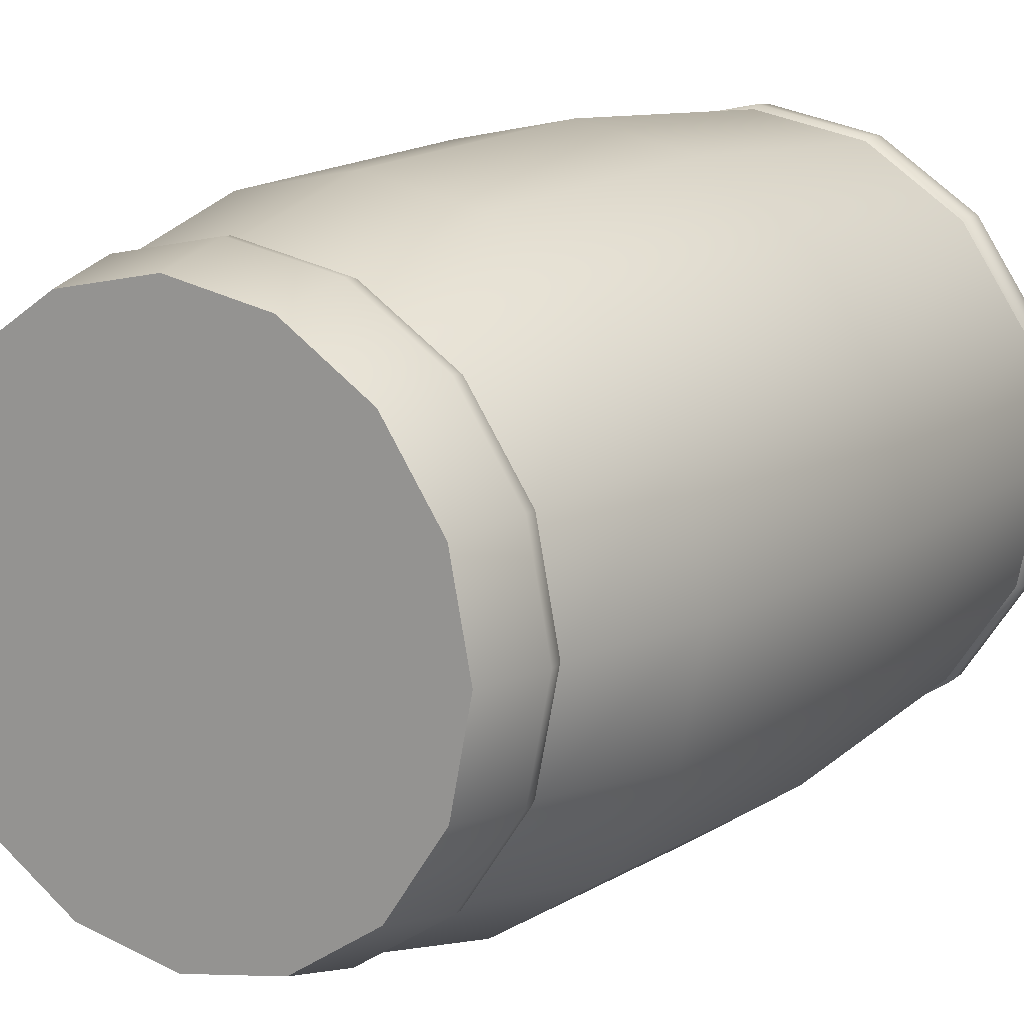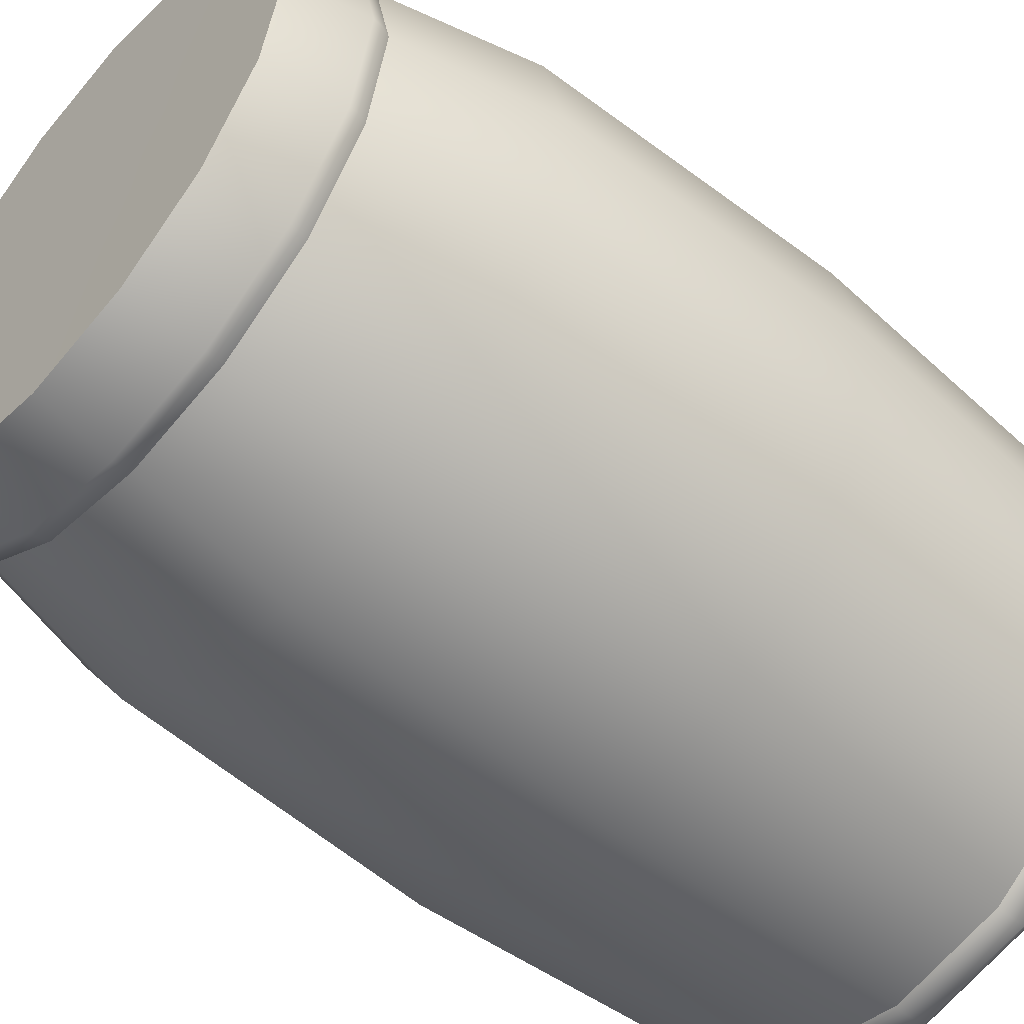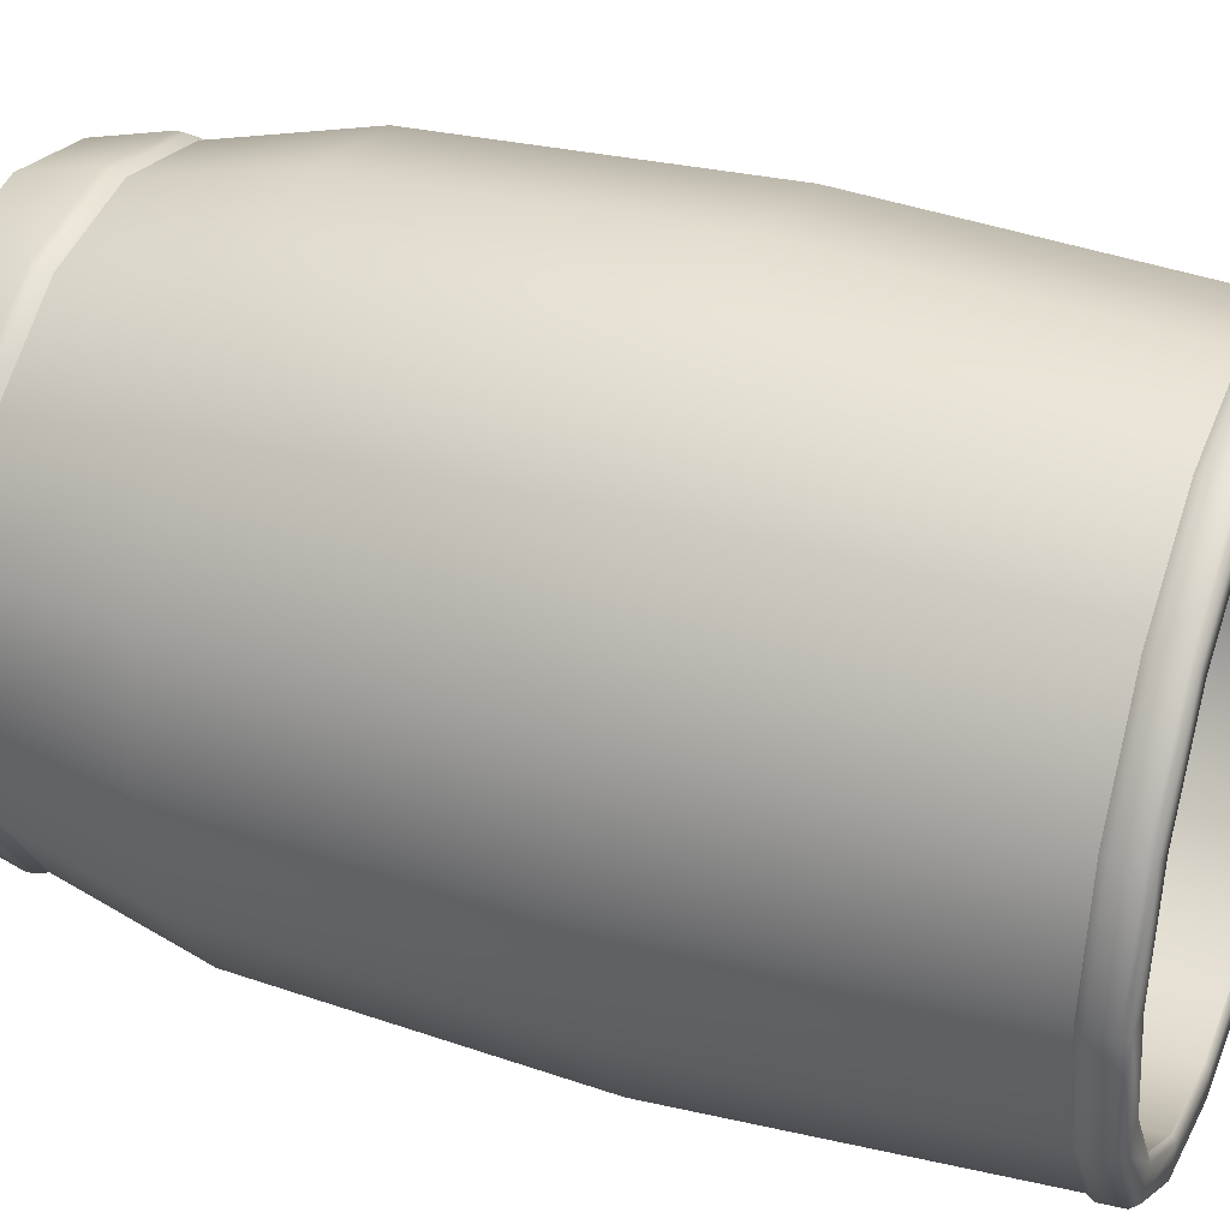
<metadata>
{"format":"obj","ext":"obj","renderer":"f3d","projection":"perspective","resolution":1024,"background":"white","views":[{"elev":13.2,"azim":32.8,"up":"+Z"},{"elev":-53.5,"azim":48.8,"up":"+Z"},{"elev":34.4,"azim":111.7,"up":"+Z"}]}
</metadata>
<code>
g bin_low
v 0.47 -1.683 -1.135
v 1.082e-07 -2 -1.151
v 0.4403 -2 -1.063
v 2.465e-08 -1.683 -1.228
v -0.4403 -2 -1.063
v 1.918e-08 -1.647 -1.226
v 0.4691 -1.647 -1.133
v 0.4628 -1.603 -1.117
v 1.781e-08 -1.603 -1.209
v -0.4691 -1.647 -1.133
v -0.4628 -1.603 -1.117
v -0.47 -1.683 -1.135
v -0.8135 -2 -0.8135
v -0.8668 -1.647 -0.8668
v -0.8552 -1.603 -0.8552
v -0.8684 -1.683 -0.8684
v -1.063 -2 -0.4403
v -1.133 -1.647 -0.4691
v -1.117 -1.603 -0.4628
v -1.135 -1.683 -0.47
v -1.151 -2 -3.386e-07
v -1.226 -1.647 -3.01e-07
v -1.209 -1.603 -2.954e-07
v -1.228 -1.683 -3.053e-07
v -1.063 -2 0.4403
v -1.133 -1.647 0.4691
v -1.117 -1.603 0.4628
v -1.135 -1.683 0.47
v -0.8135 -2 0.8135
v -0.8668 -1.647 0.8668
v -0.8552 -1.603 0.8552
v -0.8684 -1.683 0.8684
v -0.4403 -2 1.063
v -0.4691 -1.647 1.133
v -0.4628 -1.603 1.117
v -0.47 -1.683 1.135
v 2.061e-07 -2 1.151
v 7.465e-08 -1.647 1.226
v 7.191e-08 -1.603 1.209
v 8.287e-08 -1.683 1.228
v 0.4403 -2 1.063
v 0.4691 -1.647 1.133
v 0.4628 -1.603 1.117
v 0.47 -1.683 1.135
v 0.8135 -2 0.8135
v 0.8668 -1.647 0.8668
v 0.8552 -1.603 0.8552
v 0.8684 -1.683 0.8684
v 1.063 -2 0.4403
v 1.133 -1.647 0.4691
v 1.117 -1.603 0.4628
v 1.135 -1.683 0.47
v 1.151 -2 1.128e-07
v 1.226 -1.647 1.089e-07
v 1.209 -1.603 1.096e-07
v 1.228 -1.683 1.089e-07
v 1.063 -2 -0.4403
v 1.133 -1.647 -0.4691
v 1.117 -1.603 -0.4628
v 1.135 -1.683 -0.47
v 0.8135 -2 -0.8135
v 0.8668 -1.647 -0.8668
v 0.8552 -1.603 -0.8552
v 0.8684 -1.683 -0.8684
v 0.4403 -2 -1.063
v 0.47 -1.683 -1.135
v 0.4691 -1.647 -1.133
v 0.4628 -1.603 -1.117
v 0.5449 0.4331 -1.316
v 0.9518 1.843 -0.9518
v 0.5151 1.843 -1.244
v 1.007 0.4331 -1.007
v 1.244 1.843 -0.5151
v 0.9659 -0.9583 -0.9659
v 0.5227 -0.9583 -1.262
v 0.4628 -1.603 -1.117
v 0.8552 -1.603 -0.8552
v 1.262 -0.9583 -0.5227
v 1.117 -1.603 -0.4628
v 1.316 0.4331 -0.5449
v 1.346 1.843 -2.148e-07
v 1.366 -0.9583 1.096e-07
v 1.209 -1.603 1.096e-07
v 1.424 0.4331 2.192e-08
v 1.244 1.843 0.5151
v 1.262 -0.9583 0.5227
v 1.117 -1.603 0.4628
v 1.316 0.4331 0.5449
v 0.9518 1.843 0.9518
v 0.9659 -0.9583 0.9659
v 0.8552 -1.603 0.8552
v 1.007 0.4331 1.007
v 0.5151 1.843 1.244
v 0.5227 -0.9583 1.262
v 0.4628 -1.603 1.117
v 0.5449 0.4331 1.316
v 1.233e-08 1.843 1.346
v -1.452e-07 -0.9583 1.366
v 7.191e-08 -1.603 1.209
v -1.452e-07 0.4331 1.424
v -0.5151 1.843 1.244
v -0.5227 -0.9583 1.262
v -0.4628 -1.603 1.117
v -0.5449 0.4331 1.316
v -0.9518 1.843 0.9518
v -0.9659 -0.9583 0.9659
v -0.8552 -1.603 0.8552
v -1.007 0.4331 1.007
v -1.244 1.843 0.5151
v -1.262 -0.9583 0.5227
v -1.117 -1.603 0.4628
v -1.316 0.4331 0.5449
v -1.346 1.843 -5.04e-07
v -1.366 -0.9583 -2.411e-07
v -1.209 -1.603 -2.954e-07
v -1.424 0.4331 -5.04e-07
v -1.244 1.843 -0.5151
v -1.262 -0.9583 -0.5227
v -1.117 -1.603 -0.4628
v -1.316 0.4331 -0.5449
v -0.9518 1.843 -0.9518
v -0.9659 -0.9583 -0.9659
v -0.8552 -1.603 -0.8552
v -1.007 0.4331 -1.007
v -0.5151 1.843 -1.244
v -0.5227 -0.9583 -1.262
v -0.4628 -1.603 -1.117
v -0.5449 0.4331 -1.316
v 2.123e-08 1.843 -1.346
v -1.452e-07 -0.9583 -1.366
v 1.781e-08 -1.603 -1.209
v -5.753e-08 0.4331 -1.424
v 0.5151 1.843 -1.244
v 0.5449 0.4331 -1.316
v 0.5227 -0.9583 -1.262
v 0.4628 -1.603 -1.117
v 0.8438 1.981 -0.8438
v 0.4859 0.4331 -1.173
v 0.4567 1.981 -1.103
v 0.8978 0.4331 -0.8978
v 1.103 1.981 -0.4567
v 0.4661 -0.9583 -1.125
v 1.173 0.4331 -0.4859
v 1.193 1.981 -2.389e-07
v 0.8612 -0.9583 -0.8612
v 1.27 0.4331 -6.574e-08
v 1.103 1.981 0.4567
v 0.7213 -1.872 -0.7213
v 0.3904 -1.872 -0.9424
v 0.9424 -1.872 -0.3904
v 1.125 -0.9583 -0.4661
v 1.02 -1.872 8.826e-08
v 1.218 -0.9583 -6.574e-08
v 0.9424 -1.872 0.3904
v 1.173 0.4331 0.4859
v 0.8438 1.981 0.8438
v 1.125 -0.9583 0.4661
v 0.7213 -1.872 0.7213
v 0.8978 0.4331 0.8978
v 0.4567 1.981 1.103
v 0.8612 -0.9583 0.8612
v 0.3904 -1.872 0.9424
v 0.4859 0.4331 1.173
v 3.013e-08 1.981 1.193
v 0.4661 -0.9583 1.125
v 1.918e-08 -1.872 1.02
v 3.013e-08 0.4331 1.27
v -0.4567 1.981 1.103
v -5.753e-08 -0.9583 1.218
v -0.3904 -1.872 0.9424
v -0.4859 0.4331 1.173
v -0.8438 1.981 0.8438
v -0.4661 -0.9583 1.125
v -0.7213 -1.872 0.7213
v -0.8978 0.4331 0.8978
v -1.103 1.981 0.4567
v -0.8612 -0.9583 0.8612
v -0.9424 -1.872 0.3904
v -1.173 0.4331 0.4859
v -1.193 1.981 -5.907e-07
v -1.125 -0.9583 0.4661
v -1.02 -1.872 -2.73e-07
v -1.27 0.4331 -5.04e-07
v -1.103 1.981 -0.4567
v -1.218 -0.9583 -5.04e-07
v -0.9424 -1.872 -0.3904
v -1.173 0.4331 -0.4859
v -0.8438 1.981 -0.8438
v -1.125 -0.9583 -0.4661
v -0.7213 -1.872 -0.7213
v -0.8978 0.4331 -0.8978
v -0.4567 1.981 -1.103
v -0.8612 -0.9583 -0.8612
v -0.3904 -1.872 -0.9424
v -0.4859 0.4331 -1.173
v 2.876e-08 1.981 -1.193
v -0.4661 -0.9583 -1.125
v 9.656e-08 -1.872 -1.02
v -5.753e-08 0.4331 -1.27
v 0.4567 1.981 -1.103
v 0.4859 0.4331 -1.173
v -5.753e-08 -0.9583 -1.218
v 0.3904 -1.872 -0.9424
v 0.4661 -0.9583 -1.125
v 0.52 1.971 -1.255
v 0.9457 2 -0.9457
v 0.5118 2 -1.236
v 0.9609 1.971 -0.9609
v 1.236 2 -0.5118
v 0.5221 1.875 -1.26
v 1.255 1.971 -0.52
v 1.337 2 -2.411e-07
v 0.9647 1.875 -0.9647
v 0.5151 1.843 -1.244
v 0.9518 1.843 -0.9518
v 1.26 1.875 -0.5221
v 1.244 1.843 -0.5151
v 1.359 1.971 -2.277e-07
v 1.236 2 0.5118
v 1.364 1.875 -2.155e-07
v 1.346 1.843 -2.148e-07
v 1.255 1.971 0.52
v 0.9457 2 0.9457
v 1.26 1.875 0.5221
v 1.244 1.843 0.5151
v 0.9609 1.971 0.9609
v 0.5118 2 1.236
v 0.9647 1.875 0.9647
v 0.9518 1.843 0.9518
v 0.52 1.971 1.255
v 3.013e-08 2 1.337
v 0.5221 1.875 1.26
v 0.5151 1.843 1.244
v 7.465e-08 1.971 1.359
v -0.5118 2 1.236
v -4.315e-08 1.875 1.364
v 1.233e-08 1.843 1.346
v -0.52 1.971 1.255
v -0.9457 2 0.9457
v -0.5221 1.875 1.26
v -0.5151 1.843 1.244
v -0.9609 1.971 0.9609
v -1.236 2 0.5118
v -0.9647 1.875 0.9647
v -0.9518 1.843 0.9518
v -1.255 1.971 0.52
v -1.337 2 -5.04e-07
v -1.26 1.875 0.5221
v -1.244 1.843 0.5151
v -1.359 1.971 -5.005e-07
v -1.236 2 -0.5118
v -1.364 1.875 -5.196e-07
v -1.346 1.843 -5.04e-07
v -1.255 1.971 -0.52
v -0.9457 2 -0.9457
v -1.26 1.875 -0.5221
v -1.244 1.843 -0.5151
v -0.9609 1.971 -0.9609
v -0.5118 2 -1.236
v -0.9647 1.875 -0.9647
v -0.9518 1.843 -0.9518
v -0.52 1.971 -1.255
v 3.013e-08 2 -1.337
v -0.5221 1.875 -1.26
v -0.5151 1.843 -1.244
v 6.506e-08 1.971 -1.359
v 0.5118 2 -1.236
v 0.52 1.971 -1.255
v -2.26e-08 1.875 -1.364
v 2.123e-08 1.843 -1.346
v 0.5221 1.875 -1.26
v 0.5151 1.843 -1.244
v 0.4403 -2 -1.063
v 7.396e-08 -1.998 -1.096e-07
v 0.8135 -2 -0.8135
v 1.082e-07 -2 -1.151
v 1.063 -2 -0.4403
v -0.4403 -2 -1.063
v 1.151 -2 1.128e-07
v -0.8135 -2 -0.8135
v 1.063 -2 0.4403
v -1.063 -2 -0.4403
v 0.8135 -2 0.8135
v -1.151 -2 -3.386e-07
v 0.4403 -2 1.063
v -1.063 -2 0.4403
v 2.061e-07 -2 1.151
v -0.8135 -2 0.8135
v -0.4403 -2 1.063
v 9.656e-08 -1.872 -1.02
v 2.055e-07 -1.872 -1.096e-07
v -0.3904 -1.872 -0.9424
v 0.3904 -1.872 -0.9424
v -0.7213 -1.872 -0.7213
v 0.7213 -1.872 -0.7213
v -0.9424 -1.872 -0.3904
v 0.9424 -1.872 -0.3904
v -1.02 -1.872 -2.73e-07
v 1.02 -1.872 8.826e-08
v -0.9424 -1.872 0.3904
v 0.9424 -1.872 0.3904
v -0.7213 -1.872 0.7213
v 0.7213 -1.872 0.7213
v -0.3904 -1.872 0.9424
v 0.3904 -1.872 0.9424
v 1.918e-08 -1.872 1.02
v 0.5118 2 -1.236
v 3.013e-08 2 -1.211
v 3.013e-08 2 -1.337
v 0.4636 2 -1.119
v 0.9457 2 -0.9457
v -0.4636 2 -1.119
v -0.5118 2 -1.236
v 0.8566 2 -0.8566
v 1.236 2 -0.5118
v -0.8566 2 -0.8566
v -0.9457 2 -0.9457
v 1.119 2 -0.4636
v 1.337 2 -2.411e-07
v -1.119 2 -0.4636
v -1.236 2 -0.5118
v 1.211 2 -2.411e-07
v 1.236 2 0.5118
v -1.211 2 -5.802e-07
v -1.337 2 -5.04e-07
v 1.119 2 0.4636
v 0.9457 2 0.9457
v -1.119 2 0.4636
v -1.236 2 0.5118
v 0.8566 2 0.8566
v 0.5118 2 1.236
v -0.8566 2 0.8566
v -0.9457 2 0.9457
v 0.4636 2 1.119
v 3.013e-08 2 1.337
v -0.4636 2 1.119
v -0.5118 2 1.236
v 3.013e-08 2 1.211
v -1.103 1.981 0.4567
v -1.193 1.981 -5.907e-07
v -0.8438 1.981 0.8438
v -0.4567 1.981 1.103
v -1.103 1.981 -0.4567
v 3.013e-08 1.981 1.193
v 0.4567 1.981 1.103
v -0.8438 1.981 -0.8438
v 0.8438 1.981 0.8438
v -0.4567 1.981 -1.103
v 1.103 1.981 0.4567
v 2.876e-08 1.981 -1.193
v 1.193 1.981 -2.389e-07
v 0.4567 1.981 -1.103
v 1.103 1.981 -0.4567
v 0.8438 1.981 -0.8438
g bin_low_0
f 3 2 1
f 4 1 2
f 2 5 4
f 4 6 1
f 7 1 6
f 7 6 8
f 9 8 6
f 6 10 9
f 6 4 10
f 11 9 10
f 12 4 5
f 12 10 4
f 5 13 12
f 10 14 11
f 10 12 14
f 15 11 14
f 16 12 13
f 16 14 12
f 13 17 16
f 14 18 15
f 14 16 18
f 19 15 18
f 20 16 17
f 20 18 16
f 17 21 20
f 18 22 19
f 18 20 22
f 23 19 22
f 24 20 21
f 24 22 20
f 21 25 24
f 22 26 23
f 22 24 26
f 27 23 26
f 28 24 25
f 28 26 24
f 25 29 28
f 26 30 27
f 26 28 30
f 31 27 30
f 32 28 29
f 32 30 28
f 29 33 32
f 30 34 31
f 30 32 34
f 35 31 34
f 36 32 33
f 36 34 32
f 33 37 36
f 34 38 35
f 34 36 38
f 39 35 38
f 40 36 37
f 40 38 36
f 37 41 40
f 38 42 39
f 38 40 42
f 43 39 42
f 44 40 41
f 44 42 40
f 41 45 44
f 42 46 43
f 42 44 46
f 47 43 46
f 48 44 45
f 48 46 44
f 45 49 48
f 46 50 47
f 46 48 50
f 51 47 50
f 52 48 49
f 52 50 48
f 49 53 52
f 50 54 51
f 50 52 54
f 55 51 54
f 56 52 53
f 56 54 52
f 53 57 56
f 54 58 55
f 54 56 58
f 59 55 58
f 60 56 57
f 60 58 56
f 57 61 60
f 58 62 59
f 58 60 62
f 63 59 62
f 64 60 61
f 64 62 60
f 61 65 64
f 66 64 65
f 66 67 64
f 62 64 67
f 62 67 63
f 68 63 67
f 71 70 69
f 72 69 70
f 70 73 72
f 72 74 69
f 75 69 74
f 75 74 76
f 77 76 74
f 74 78 77
f 74 72 78
f 79 77 78
f 80 72 73
f 80 78 72
f 73 81 80
f 78 82 79
f 78 80 82
f 83 79 82
f 84 80 81
f 84 82 80
f 81 85 84
f 82 86 83
f 82 84 86
f 87 83 86
f 88 84 85
f 88 86 84
f 85 89 88
f 86 90 87
f 86 88 90
f 91 87 90
f 92 88 89
f 92 90 88
f 89 93 92
f 90 94 91
f 90 92 94
f 95 91 94
f 96 92 93
f 96 94 92
f 93 97 96
f 94 98 95
f 94 96 98
f 99 95 98
f 100 96 97
f 100 98 96
f 97 101 100
f 98 102 99
f 98 100 102
f 103 99 102
f 104 100 101
f 104 102 100
f 101 105 104
f 102 106 103
f 102 104 106
f 107 103 106
f 108 104 105
f 108 106 104
f 105 109 108
f 106 110 107
f 106 108 110
f 111 107 110
f 112 108 109
f 112 110 108
f 109 113 112
f 110 114 111
f 110 112 114
f 115 111 114
f 116 112 113
f 116 114 112
f 113 117 116
f 114 118 115
f 114 116 118
f 119 115 118
f 120 116 117
f 120 118 116
f 117 121 120
f 118 122 119
f 118 120 122
f 123 119 122
f 124 120 121
f 124 122 120
f 121 125 124
f 122 126 123
f 122 124 126
f 127 123 126
f 128 124 125
f 128 126 124
f 125 129 128
f 126 130 127
f 126 128 130
f 131 127 130
f 132 128 129
f 132 130 128
f 129 133 132
f 134 132 133
f 134 135 132
f 130 132 135
f 130 135 131
f 136 131 135
f 139 138 137
f 140 137 138
f 137 140 141
f 138 142 140
f 143 141 140
f 141 143 144
f 145 140 142
f 140 145 143
f 146 144 143
f 144 146 147
f 145 142 148
f 149 148 142
f 148 150 145
f 151 143 145
f 151 145 150
f 143 151 146
f 150 152 151
f 153 151 152
f 153 146 151
f 152 154 153
f 155 147 146
f 146 153 155
f 147 155 156
f 157 153 154
f 157 155 153
f 154 158 157
f 159 156 155
f 155 157 159
f 156 159 160
f 161 157 158
f 161 159 157
f 158 162 161
f 163 160 159
f 159 161 163
f 160 163 164
f 165 161 162
f 165 163 161
f 162 166 165
f 167 164 163
f 163 165 167
f 164 167 168
f 169 165 166
f 169 167 165
f 166 170 169
f 171 168 167
f 167 169 171
f 168 171 172
f 173 169 170
f 173 171 169
f 170 174 173
f 175 172 171
f 171 173 175
f 172 175 176
f 177 173 174
f 177 175 173
f 174 178 177
f 179 176 175
f 175 177 179
f 176 179 180
f 181 177 178
f 181 179 177
f 178 182 181
f 183 180 179
f 179 181 183
f 180 183 184
f 185 181 182
f 185 183 181
f 182 186 185
f 187 184 183
f 183 185 187
f 184 187 188
f 189 185 186
f 189 187 185
f 186 190 189
f 191 188 187
f 187 189 191
f 188 191 192
f 193 189 190
f 193 191 189
f 190 194 193
f 195 192 191
f 191 193 195
f 192 195 196
f 197 193 194
f 197 195 193
f 194 198 197
f 199 196 195
f 195 197 199
f 196 199 200
f 201 200 199
f 202 197 198
f 202 199 197
f 199 202 201
f 198 203 202
f 204 201 202
f 204 202 203
f 207 206 205
f 208 205 206
f 206 209 208
f 205 208 210
f 211 208 209
f 209 212 211
f 213 210 208
f 208 211 213
f 210 213 214
f 215 214 213
f 213 216 215
f 216 213 211
f 217 215 216
f 218 211 212
f 211 218 216
f 212 219 218
f 216 220 217
f 220 216 218
f 221 217 220
f 222 218 219
f 218 222 220
f 219 223 222
f 220 224 221
f 224 220 222
f 225 221 224
f 226 222 223
f 222 226 224
f 223 227 226
f 224 228 225
f 228 224 226
f 229 225 228
f 230 226 227
f 226 230 228
f 227 231 230
f 228 232 229
f 232 228 230
f 233 229 232
f 234 230 231
f 230 234 232
f 231 235 234
f 232 236 233
f 236 232 234
f 237 233 236
f 238 234 235
f 234 238 236
f 235 239 238
f 236 240 237
f 240 236 238
f 241 237 240
f 242 238 239
f 238 242 240
f 239 243 242
f 240 244 241
f 244 240 242
f 245 241 244
f 246 242 243
f 242 246 244
f 243 247 246
f 244 248 245
f 248 244 246
f 249 245 248
f 250 246 247
f 246 250 248
f 247 251 250
f 248 252 249
f 252 248 250
f 253 249 252
f 254 250 251
f 250 254 252
f 251 255 254
f 252 256 253
f 256 252 254
f 257 253 256
f 258 254 255
f 254 258 256
f 255 259 258
f 256 260 257
f 260 256 258
f 261 257 260
f 262 258 259
f 258 262 260
f 259 263 262
f 260 264 261
f 264 260 262
f 265 261 264
f 266 262 263
f 262 266 264
f 263 267 266
f 268 266 267
f 264 269 265
f 269 264 266
f 266 268 269
f 270 265 269
f 271 269 268
f 269 271 270
f 272 270 271
f 275 274 273
f 276 273 274
f 275 277 274
f 276 274 278
f 279 274 277
f 280 278 274
f 279 281 274
f 280 274 282
f 283 274 281
f 284 282 274
f 283 285 274
f 284 274 286
f 287 274 285
f 288 286 274
f 287 289 274
f 288 274 289
f 292 291 290
f 293 290 291
f 292 294 291
f 293 291 295
f 296 291 294
f 297 295 291
f 296 298 291
f 297 291 299
f 300 291 298
f 301 299 291
f 300 302 291
f 301 291 303
f 304 291 302
f 305 303 291
f 304 306 291
f 305 291 306
f 309 308 307
f 310 307 308
f 307 310 311
f 308 309 312
f 313 312 309
f 314 311 310
f 311 314 315
f 312 313 316
f 317 316 313
f 318 315 314
f 315 318 319
f 316 317 320
f 321 320 317
f 322 319 318
f 319 322 323
f 320 321 324
f 325 324 321
f 326 323 322
f 323 326 327
f 324 325 328
f 329 328 325
f 330 327 326
f 327 330 331
f 328 329 332
f 333 332 329
f 334 331 330
f 331 334 335
f 332 333 336
f 337 336 333
f 335 338 337
f 338 335 334
f 336 337 338
f 328 339 324
f 340 324 339
f 339 328 341
f 332 341 328
f 324 340 320
f 341 332 342
f 336 342 332
f 343 320 340
f 342 336 344
f 338 344 336
f 320 343 316
f 344 338 345
f 346 316 343
f 334 345 338
f 316 346 312
f 345 334 347
f 348 312 346
f 330 347 334
f 312 348 308
f 347 330 349
f 350 308 348
f 326 349 330
f 308 350 310
f 349 326 351
f 352 310 350
f 322 351 326
f 310 352 314
f 351 322 353
f 354 314 352
f 318 353 322
f 314 354 318
f 353 318 354

</code>
